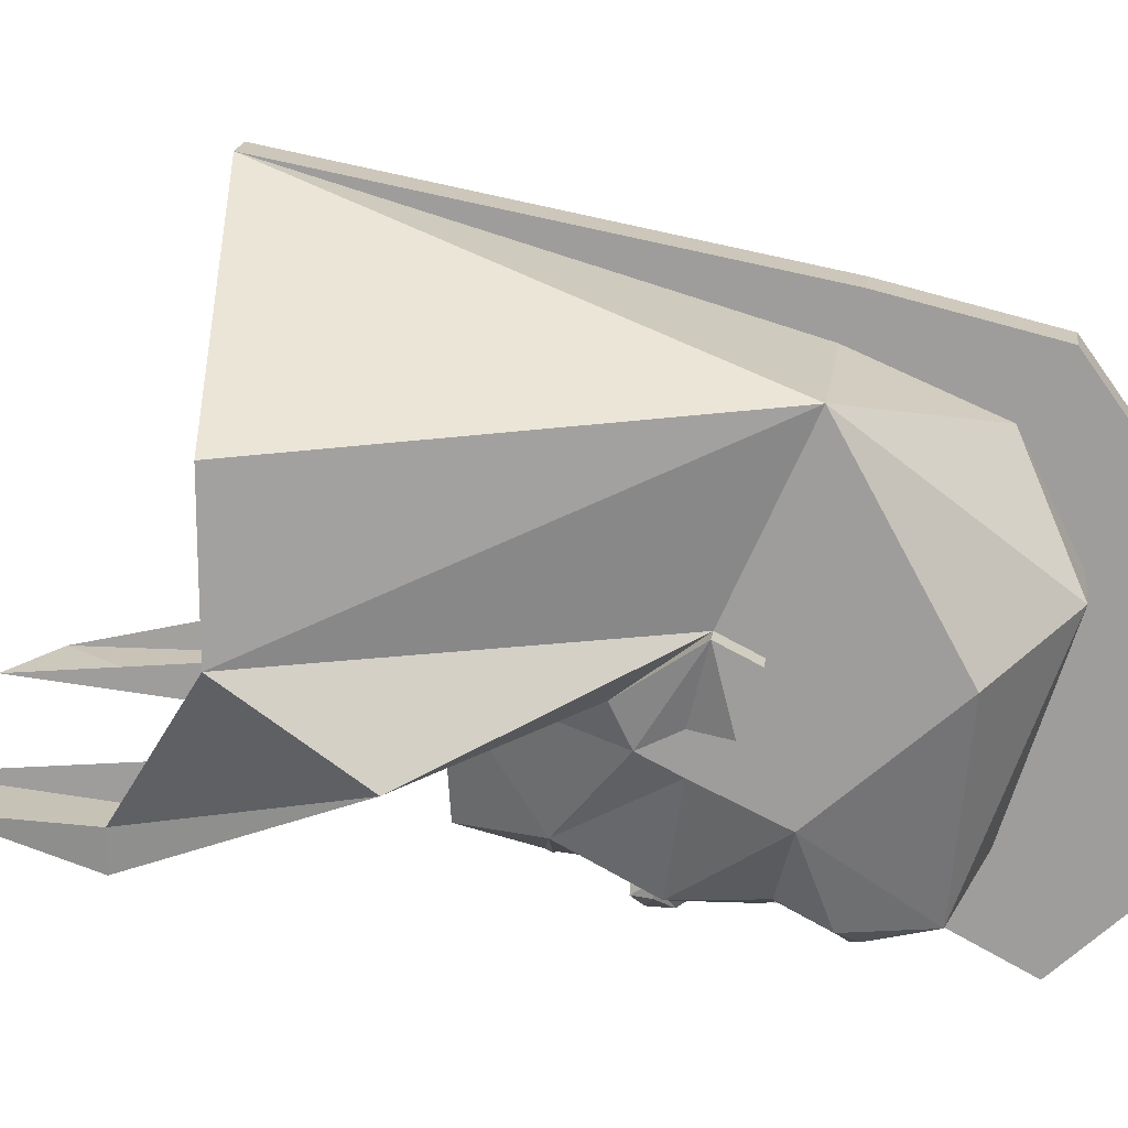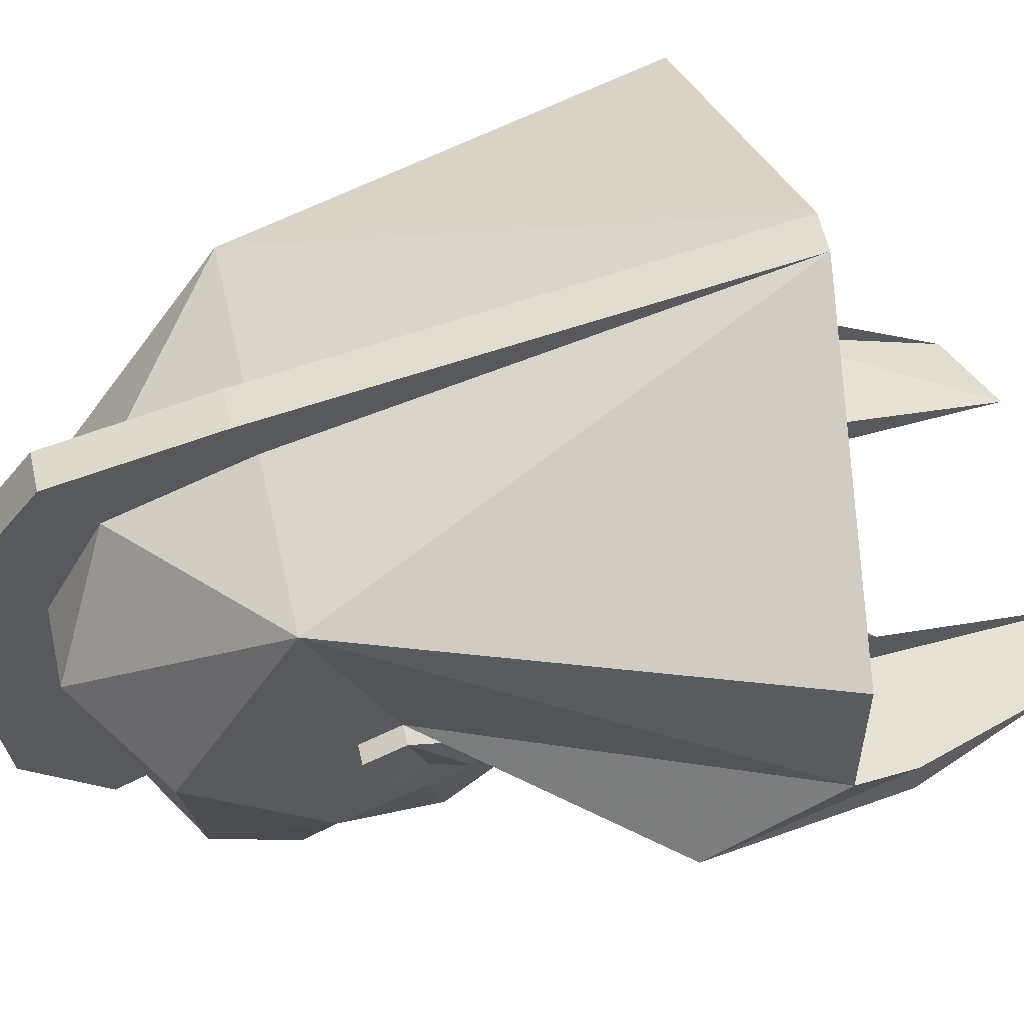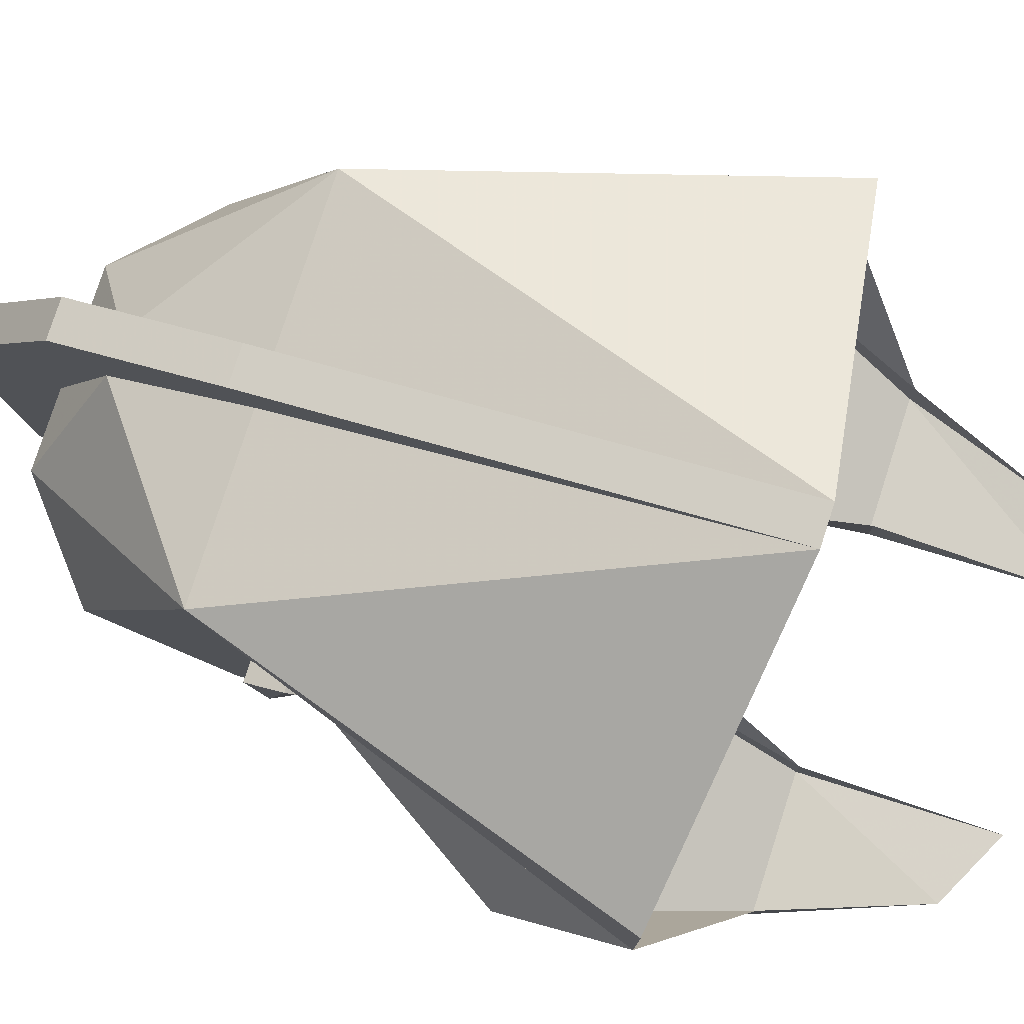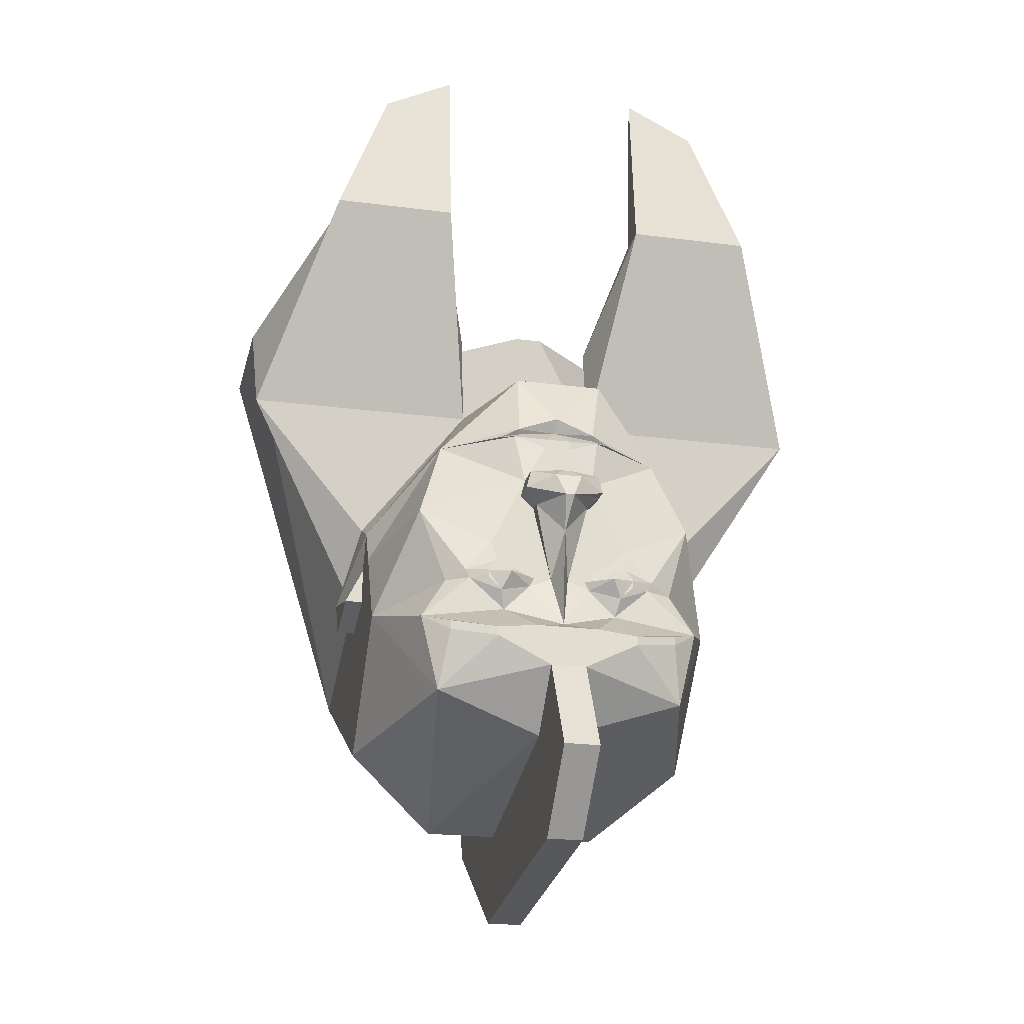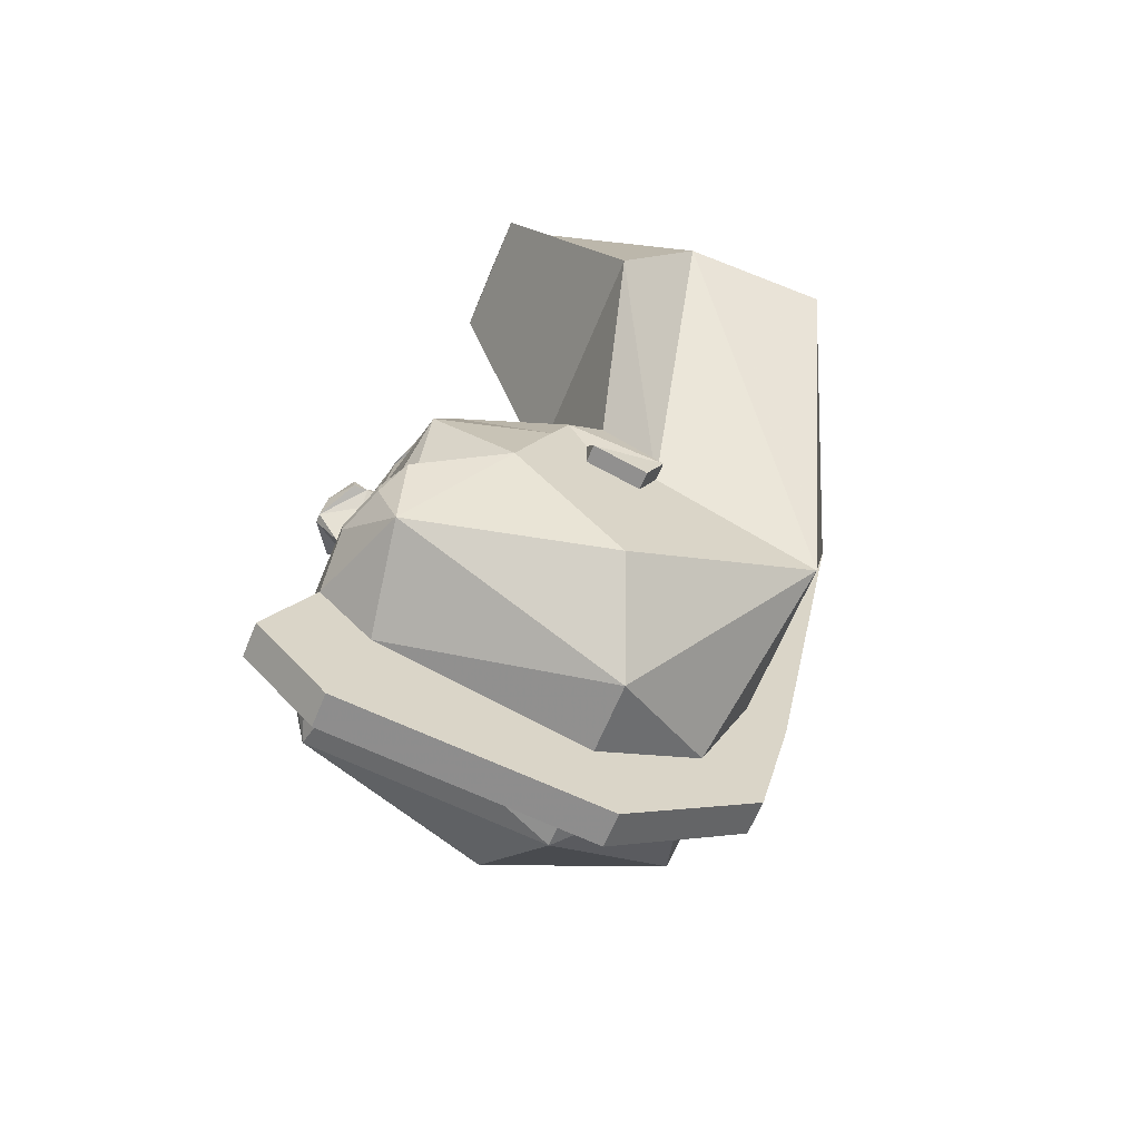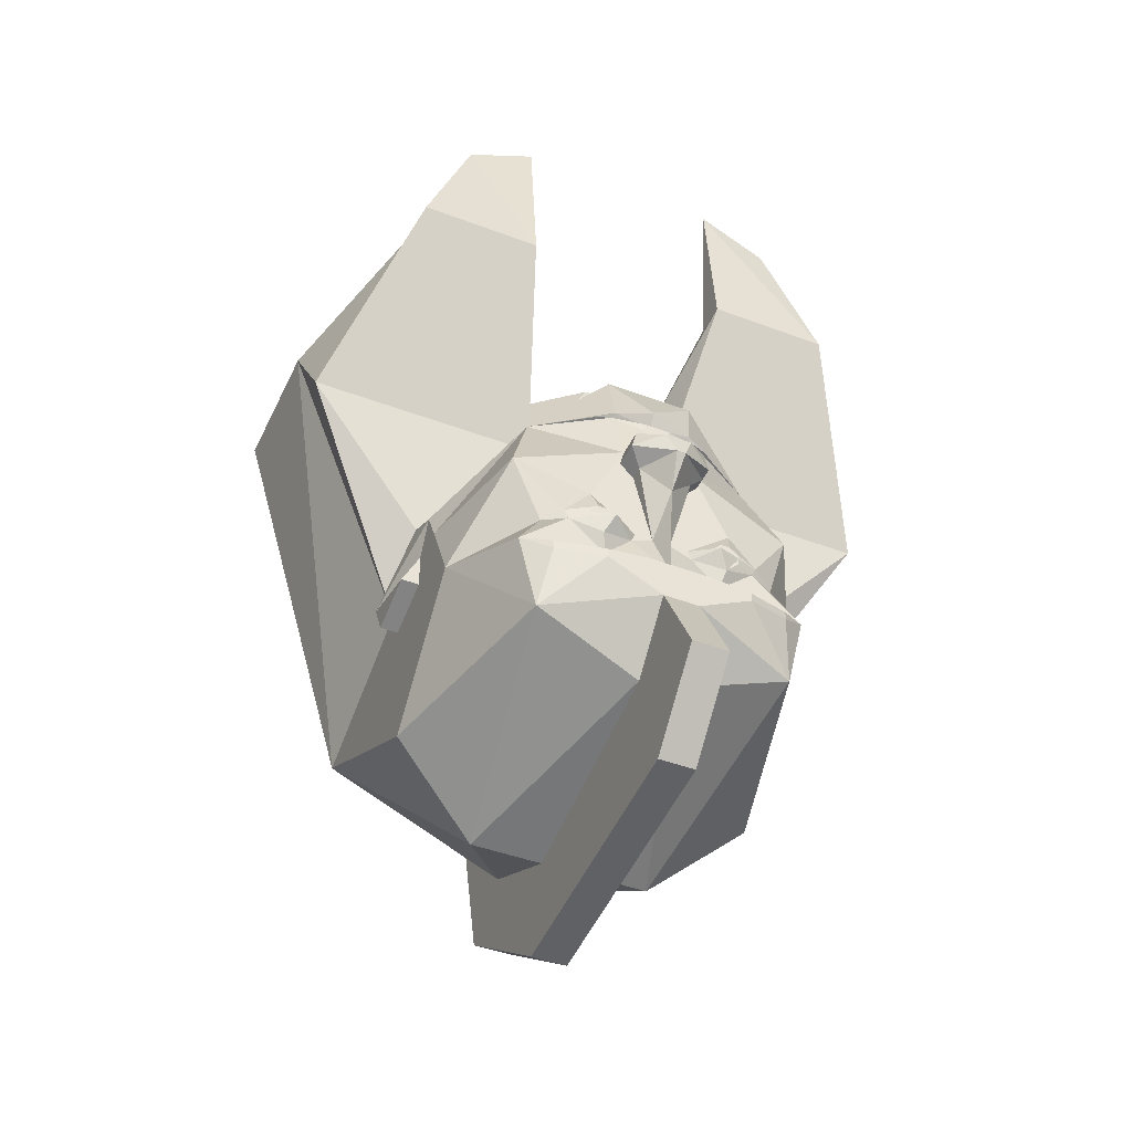
<metadata>
{"format":"obj","ext":"obj","renderer":"f3d","projection":"perspective","resolution":1024,"background":"white","views":[{"elev":18.0,"azim":-82.4,"up":"+Z"},{"elev":57.8,"azim":77.4,"up":"+Z"},{"elev":78.4,"azim":107.9,"up":"+Z"},{"elev":-22.0,"azim":167.1,"up":"+Y"},{"elev":-63.1,"azim":-112.1,"up":"+Y"},{"elev":-43.8,"azim":156.0,"up":"+Y"}]}
</metadata>
<code>
v 0.5312 0.4531 0.0625
v 0.3125 -0.2344 0.3438
v 0.3125 -0.1094 0.0625
v 0.5312 0.25 -0.07812
v 0.4062 0.6094 -0.1875
v 0.4062 0.6094 -0.25
v 0.3125 0.8594 -0.2188
v 0.1875 0.6094 -0.25
v 0.1875 0.9219 -0.2188
v 0.1875 0.6094 -0.1875
v 0.125 0.25 -0.07812
v 0.125 0.4219 -0.0625
v 0.5312 0.4531 0.3125
v 0.03125 0.5156 0.5625
v 0.03125 -0.2344 0.3438
v 0.03125 -0.4531 0.25
v 0.1562 -0.5469 0.0625
v 0.3125 -0.4219 0
v 0.3125 -0.1719 0.03125
v 0.3438 -0.1719 0.03125
v 0.3438 -0.1094 0.0625
v 0.3125 0.01562 -0.03125
v -0.3125 -0.1094 0.0625
v -0.3125 -0.2344 0.3438
v -0.5312 0.4531 0.0625
v -0.5312 0.25 -0.07812
v -0.3125 0.01562 -0.03125
v -0.3438 -0.1094 0.0625
v -0.3438 -0.1719 0.03125
v -0.3125 -0.1719 0.03125
v -0.3125 -0.4219 0
v -0.1562 -0.5469 0.0625
v -0.03125 -0.4531 0.25
v -0.03125 -0.2344 0.3438
v -0.03125 0.5156 0.5625
v -0.5312 0.4531 0.3125
v -0.125 0.25 -0.07812
v -0.3125 -0.01562 -0.09375
v -0.3125 -0.07812 -0.0625
v -0.3438 -0.1406 -0.0625
v -0.3125 -0.1406 -0.0625
v -0.3125 -0.2109 -0.1875
v -0.2188 -0.3906 -0.3438
v -0.03125 -0.4453 -0.3125
v -0.03125 -0.5469 0.0625
v -0.03125 -0.5234 0.3516
v -0.03125 -0.2656 0.4141
v 0.03125 -0.2656 0.4141
v 0.03125 -0.5234 0.3516
v 0.03125 -0.7031 0.1016
v 0.03125 -0.5469 0.0625
v 0.03125 -0.4531 -0.3125
v 0.2188 -0.3906 -0.3438
v 0.3125 -0.2109 -0.1875
v 0.3125 -0.1406 -0.0625
v 0.3438 -0.1406 -0.0625
v 0.3125 -0.07812 -0.0625
v 0.3125 -0.01562 -0.09375
v 0.25 0.1094 0.125
v -0.4062 0.6094 -0.1875
v -0.4062 0.6094 -0.25
v -0.125 0.4219 -0.0625
v -0.1875 0.6094 -0.25
v -0.1875 0.6094 -0.1875
v -0.1875 0.9219 -0.2188
v -0.3125 0.8594 -0.2188
v 0.25 -0.2578 -0.3438
v 0.2031 -0.1797 -0.3203
v 0.2031 -0.2891 -0.375
v 0.2031 -0.2734 -0.375
v 0.125 -0.2891 -0.4062
v 0.1016 -0.2344 -0.3438
v 0.1641 -0.1797 -0.3438
v 0.1719 -0.1641 -0.3438
v 0.25 -0.04688 -0.3125
v 0.3125 -0.07812 -0.125
v -0.2109 -0.1797 -0.3203
v -0.25 -0.2578 -0.3438
v -0.2031 -0.2891 -0.375
v -0.125 -0.3047 -0.4062
v -0.03125 -0.3516 -0.4062
v -0.03125 -0.6484 -0.3672
v -0.03125 -0.7031 0.1016
v -0.25 -0.04688 -0.3125
v -0.1719 -0.1641 -0.3438
v -0.1641 -0.1797 -0.3438
v -0.1016 -0.2344 -0.3438
v -0.125 -0.2891 -0.4062
v -0.2031 -0.2734 -0.375
v -0.05469 -0.2812 -0.4062
v -0.03125 -0.2891 -0.4062
v -0.03906 -0.2969 -0.4062
v 0 -0.2969 -0.4062
v 0.03125 -0.3516 -0.4062
v 0.03125 -0.5156 -0.4922
v -0.03125 -0.5156 -0.4922
v 0.03125 -0.6484 -0.3672
v -0.3125 -0.07812 -0.125
v -0.2031 0.1016 -0.2578
v -0.0625 0.01562 -0.3438
v -0.125 -0.1094 -0.3438
v -0.1172 -0.1484 -0.3594
v -0.1094 -0.2031 -0.3594
v -0.05469 -0.1875 -0.3438
v 0 -0.2656 -0.375
v 0.2031 0.1016 -0.2578
v 0.1562 0.1484 0.2188
v 0.2031 0.3984 0.2422
v 0.04688 0.3906 0.3125
v -0.04688 0.3906 0.3125
v -0.1562 0.1484 0.2188
v -0.2031 0.3984 0.2422
v -0.25 0.1094 0.125
v 0.03906 -0.2969 -0.4062
v 0.03125 -0.2891 -0.4062
v 0.05469 -0.2812 -0.4062
v 0.125 -0.3047 -0.4062
v 0.1719 0.4219 0.01562
v 0.02344 0.4219 -0.1094
v -0.02344 0.4219 -0.1094
v -0.1641 0.4219 0.01562
v -0.03125 0.01562 -0.3438
v 0.03125 0.01562 -0.3438
v 0.007812 0.01562 -0.3828
v -0.007812 0.01562 -0.3828
v 0.007812 0.01562 -0.4062
v -0.007812 0.01562 -0.4062
v 0.02344 0 -0.4219
v -0.02344 0 -0.4219
v -0.0625 0.01562 -0.3906
v -0.05469 0.01562 -0.3672
v -0.07031 -0.01562 -0.3672
v -0.02344 0.08594 -0.3438
v 0.02344 0.08594 -0.3438
v 0.0625 0.01562 -0.3438
v 0.0625 0.01562 -0.3672
v 0.07031 -0.01562 -0.3438
v 0.07031 -0.01562 -0.3672
v 0.0625 0.01562 -0.3906
v 0.07031 -0.01562 -0.3906
v 0.007812 -0.03906 -0.4297
v -0.007812 -0.03906 -0.4297
v -0.07031 -0.01562 -0.3906
v -0.04688 -0.03906 -0.3672
v -0.07031 -0.01562 -0.3438
v -0.04688 -0.03906 -0.3438
v -0.01562 -0.1719 -0.3438
v -0.04688 -0.1719 -0.3438
v 0 -0.1562 -0.3828
v 0.01562 -0.1719 -0.3438
v 0.05469 -0.1875 -0.3438
v 0.1094 -0.2031 -0.3594
v 0.1172 -0.1484 -0.3594
v 0.125 -0.1094 -0.3438
v 0.07812 0.1094 -0.3281
v 0.1016 0.1094 -0.3203
v 0.07031 0.125 -0.3281
v 0.0625 0.2422 -0.2891
v 0.04688 -0.1719 -0.3438
v 0.04688 -0.03906 -0.3438
v 0 -0.09375 -0.3906
v 0.04688 -0.03906 -0.3672
v -0.09375 0.2422 -0.2891
v -0.07031 0.125 -0.3281
v 0 0.1484 -0.3359
v 0 0.125 -0.3203
v -0.07031 0.1172 -0.3203
v -0.1016 0.1094 -0.3203
v -0.07812 0.1094 -0.3281
v -0.02344 0.1016 -0.3438
v 0.02344 0.1016 -0.3438
v 0.07031 0.1172 -0.3203
v -0.09375 -0.1719 -0.375
v 0.09375 -0.1719 -0.375
v -0.1016 -0.1875 -0.3594
v -0.1172 -0.1875 -0.3594
v -0.125 -0.1797 -0.3594
v -0.125 -0.1641 -0.3594
v -0.1172 -0.1562 -0.3594
v -0.1016 -0.1562 -0.3594
v -0.09375 -0.1641 -0.3594
v -0.09375 -0.1797 -0.3594
v -0.1016 -0.1953 -0.3594
v -0.1172 -0.1953 -0.3594
v -0.1328 -0.1797 -0.3594
v -0.1328 -0.1641 -0.3594
v -0.1016 -0.1484 -0.3594
v -0.08594 -0.1641 -0.3594
v -0.08594 -0.1797 -0.3594
v 0.08594 -0.1797 -0.3594
v 0.08594 -0.1641 -0.3594
v 0.1016 -0.1484 -0.3594
v 0.1328 -0.1641 -0.3594
v 0.1328 -0.1797 -0.3594
v 0.1172 -0.1953 -0.3594
v 0.1016 -0.1953 -0.3594
v 0.09375 -0.1797 -0.3594
v 0.09375 -0.1641 -0.3594
v 0.1016 -0.1562 -0.3594
v 0.1172 -0.1562 -0.3594
v 0.125 -0.1641 -0.3594
v 0.125 -0.1797 -0.3594
v 0.1172 -0.1875 -0.3594
v 0.1016 -0.1875 -0.3594
f 1 2 3
f 1 3 4
f 1 4 5
f 5 4 6
f 5 6 7
f 7 6 8
f 7 8 9
f 9 8 10
f 10 8 11
f 10 11 12
f 1 13 2
f 2 13 14
f 2 14 15
f 2 15 16
f 2 16 17
f 2 17 18
f 2 18 19
f 2 19 3
f 3 22 4
f 4 22 11
f 4 11 8
f 4 8 6
f 23 24 25
f 23 25 26
f 23 26 27
f 23 30 24
f 24 30 31
f 24 31 32
f 24 32 33
f 24 33 34
f 24 34 35
f 24 35 36
f 24 36 25
f 26 37 27
f 30 41 31
f 31 41 42
f 31 42 43
f 31 43 32
f 32 43 44
f 32 44 45
f 32 45 33
f 16 51 17
f 17 51 52
f 17 52 53
f 17 53 18
f 18 53 54
f 18 54 55
f 18 55 19
f 60 61 26
f 60 26 25
f 62 37 63
f 62 63 64
f 64 63 65
f 65 63 61
f 65 61 66
f 66 61 60
f 61 63 37
f 61 37 26
f 67 54 53
f 67 53 69
f 67 69 70
f 54 76 55
f 55 76 57
f 42 78 43
f 43 78 79
f 43 79 80
f 43 80 81
f 43 81 44
f 78 89 79
f 80 92 81
f 81 92 93
f 98 42 41
f 98 41 39
f 114 117 94
f 114 94 93
f 117 69 53
f 117 53 94
f 94 53 52
f 3 19 20
f 3 20 21
f 3 21 22
f 23 27 28
f 23 28 29
f 23 29 30
f 27 37 38
f 27 38 28
f 28 38 39
f 28 39 40
f 28 40 29
f 29 40 30
f 30 40 41
f 19 55 56
f 19 56 20
f 20 56 21
f 21 56 57
f 21 57 58
f 21 58 22
f 22 58 11
f 22 11 59
f 22 59 3
f 67 68 54
f 67 70 71
f 67 71 72
f 67 72 73
f 67 73 68
f 68 73 74
f 68 74 75
f 68 75 54
f 54 75 76
f 55 57 56
f 42 77 78
f 77 42 84
f 77 84 85
f 77 85 86
f 77 86 78
f 78 86 87
f 78 87 88
f 78 88 89
f 98 84 42
f 98 39 38
f 98 38 99
f 98 99 84
f 84 99 100
f 84 100 101
f 84 101 85
f 85 101 102
f 86 103 87
f 87 103 104
f 87 104 105
f 87 105 90
f 87 90 88
f 75 106 76
f 76 106 58
f 76 58 57
f 59 11 107
f 107 11 108
f 107 108 109
f 107 109 110
f 107 110 111
f 111 110 112
f 111 112 37
f 111 37 113
f 113 37 27
f 113 27 23
f 41 40 39
f 114 93 115
f 115 93 91
f 115 91 90
f 115 90 116
f 116 90 105
f 116 105 72
f 116 72 71
f 118 108 11
f 118 11 119
f 119 11 120
f 120 11 37
f 120 37 121
f 121 37 112
f 122 123 124
f 122 124 125
f 125 124 126
f 125 126 127
f 127 126 128
f 127 128 129
f 127 129 130
f 127 130 131
f 131 130 132
f 131 132 100
f 131 100 122
f 122 100 133
f 122 133 123
f 123 133 134
f 123 134 135
f 123 135 136
f 136 135 137
f 136 137 138
f 136 138 139
f 136 139 126
f 126 139 128
f 128 139 140
f 128 140 141
f 128 141 129
f 129 141 142
f 129 142 143
f 129 143 130
f 130 143 132
f 132 143 142
f 132 142 144
f 132 144 145
f 132 145 100
f 100 145 101
f 101 145 146
f 101 146 147
f 101 147 148
f 101 148 102
f 104 148 147
f 104 147 105
f 105 147 149
f 105 149 150
f 105 150 151
f 105 151 72
f 72 151 152
f 72 152 73
f 74 153 154
f 74 154 75
f 75 154 135
f 75 135 106
f 106 135 155
f 106 155 156
f 106 156 157
f 106 157 158
f 106 158 11
f 106 11 58
f 153 159 154
f 154 159 150
f 154 150 160
f 154 160 137
f 154 137 135
f 150 149 161
f 150 161 162
f 150 162 160
f 160 162 138
f 160 138 137
f 161 149 147
f 161 147 144
f 161 144 142
f 161 142 141
f 161 141 162
f 162 141 140
f 162 140 138
f 138 140 139
f 145 144 146
f 146 144 147
f 150 159 151
f 163 164 99
f 163 99 37
f 163 37 11
f 163 11 158
f 163 158 165
f 163 165 164
f 164 168 99
f 99 168 169
f 99 169 100
f 100 169 133
f 133 169 170
f 133 170 134
f 134 170 171
f 134 171 155
f 134 155 135
f 157 165 158
f 99 38 37
f 103 86 173
f 103 173 104
f 104 173 148
f 86 85 173
f 174 73 152
f 174 152 151
f 174 151 159
f 174 74 73
f 93 92 91
f 33 45 46
f 33 46 47
f 33 47 34
f 34 47 35
f 35 47 14
f 14 47 48
f 14 48 15
f 15 48 49
f 15 49 16
f 16 49 50
f 16 50 51
f 44 81 82
f 44 82 83
f 44 83 45
f 45 83 46
f 46 83 49
f 46 49 48
f 46 48 47
f 81 93 94
f 81 94 95
f 81 95 96
f 81 96 82
f 82 96 97
f 82 97 50
f 82 50 83
f 83 50 49
f 94 52 97
f 94 97 95
f 95 97 96
f 50 97 52
f 50 52 51
f 79 89 88
f 79 88 80
f 80 88 90
f 80 90 91
f 80 91 92
f 114 115 116
f 114 116 71
f 114 71 117
f 117 71 70
f 117 70 69
f 85 102 86
f 86 102 103
f 102 148 103
f 103 148 104
f 73 152 74
f 74 152 153
f 151 159 153
f 151 153 152
f 164 165 166
f 164 166 167
f 164 167 168
f 165 157 166
f 166 157 172
f 156 172 157
f 166 172 155
f 166 155 171
f 166 171 170
f 166 170 169
f 166 169 167
f 167 169 168
f 156 155 172
f 175 176 177
f 175 177 178
f 175 178 179
f 175 179 180
f 175 180 181
f 175 181 182
f 197 198 199
f 197 199 200
f 197 200 201
f 197 201 202
f 197 202 203
f 197 203 204
f 183 184 185
f 183 185 186
f 183 186 102
f 183 102 187
f 183 187 188
f 183 188 189
f 190 191 192
f 190 192 153
f 190 153 193
f 190 193 194
f 190 194 195
f 190 195 196

</code>
